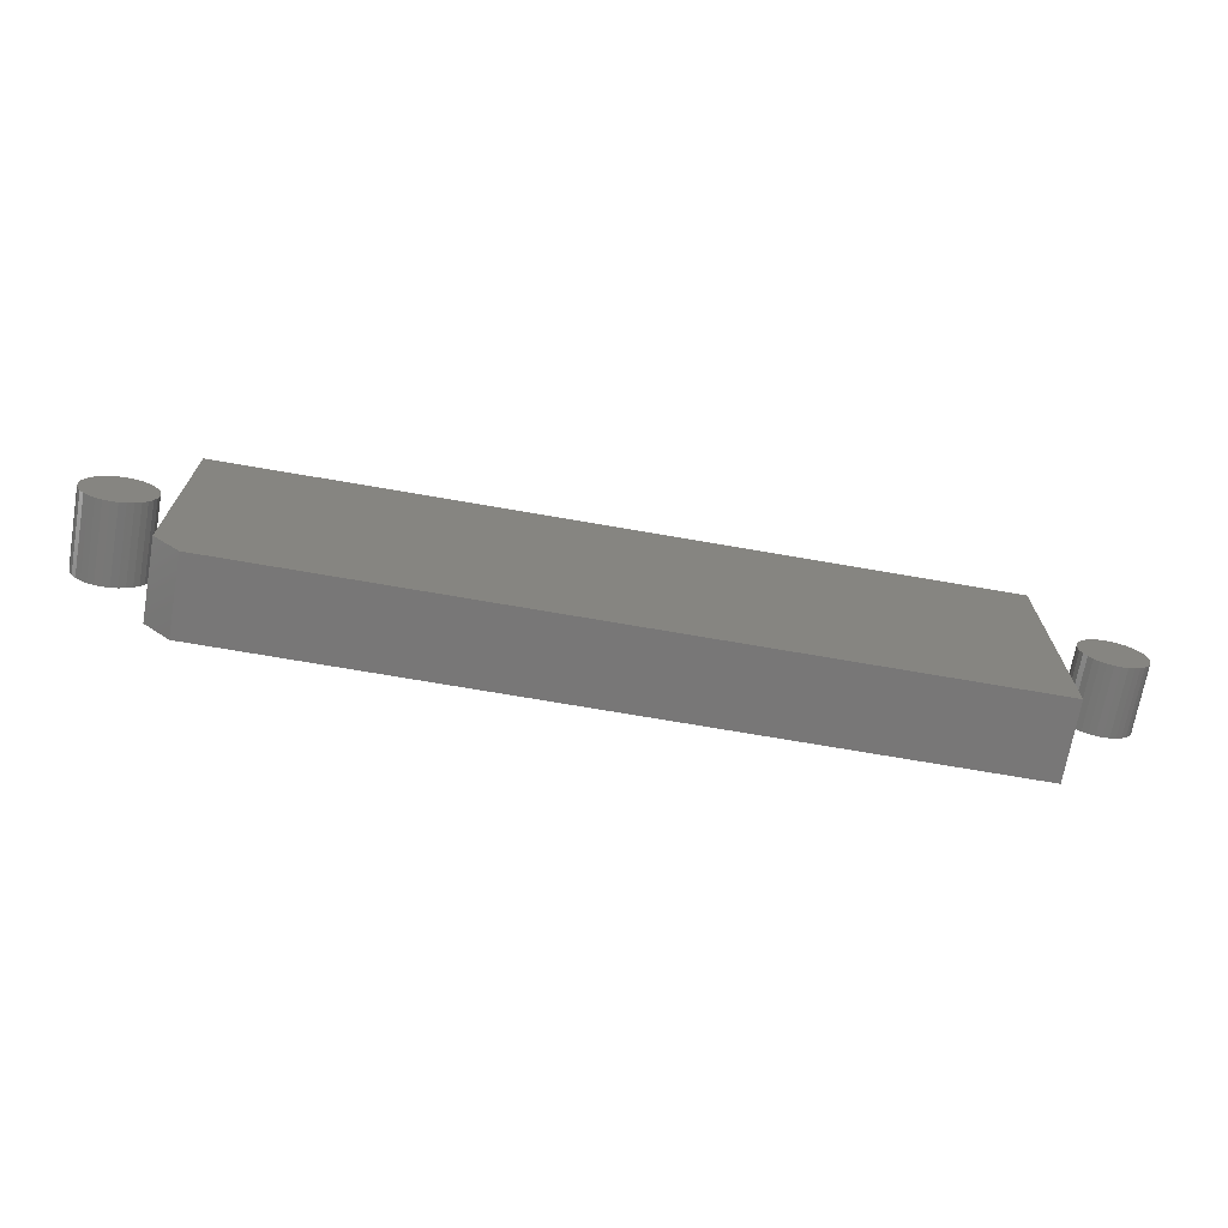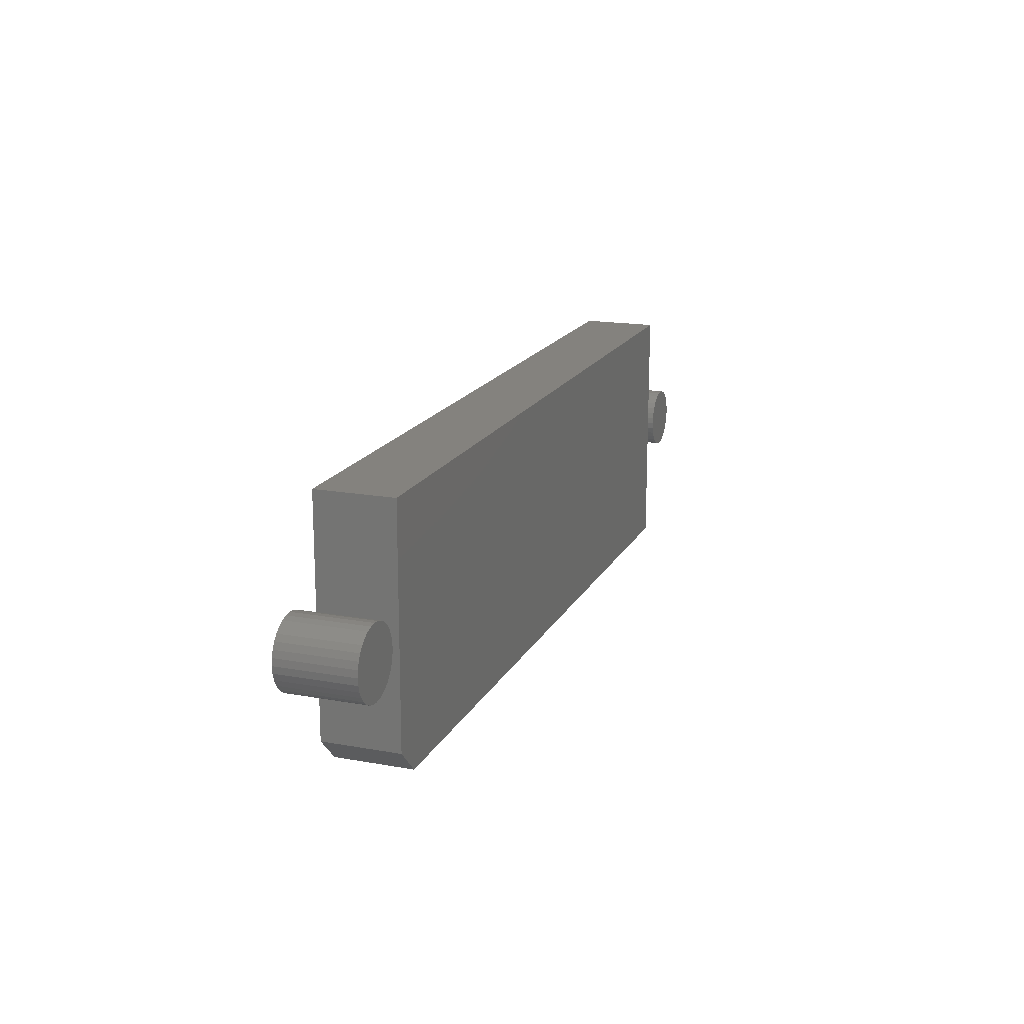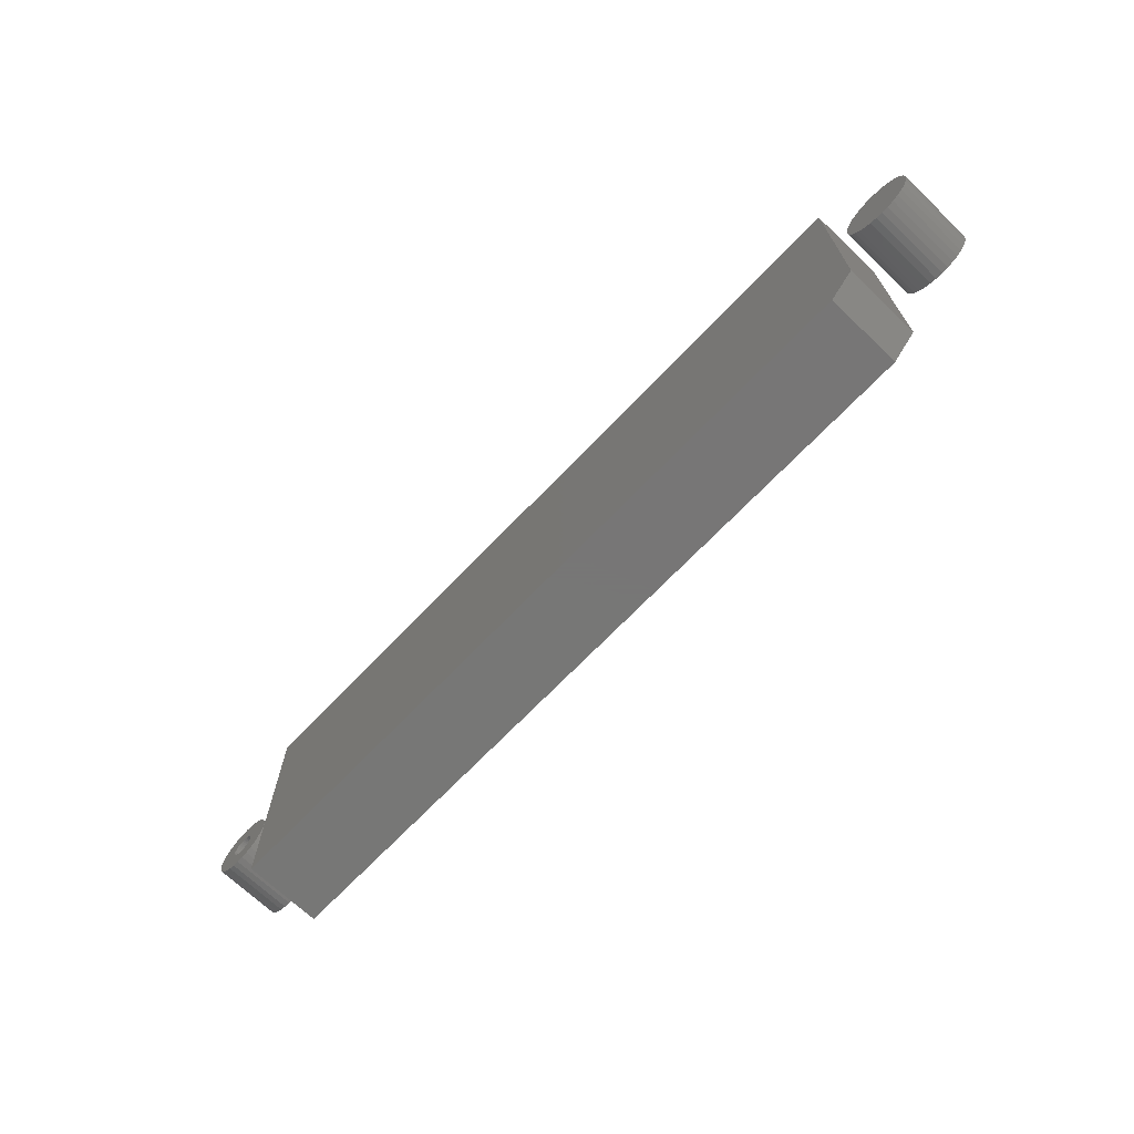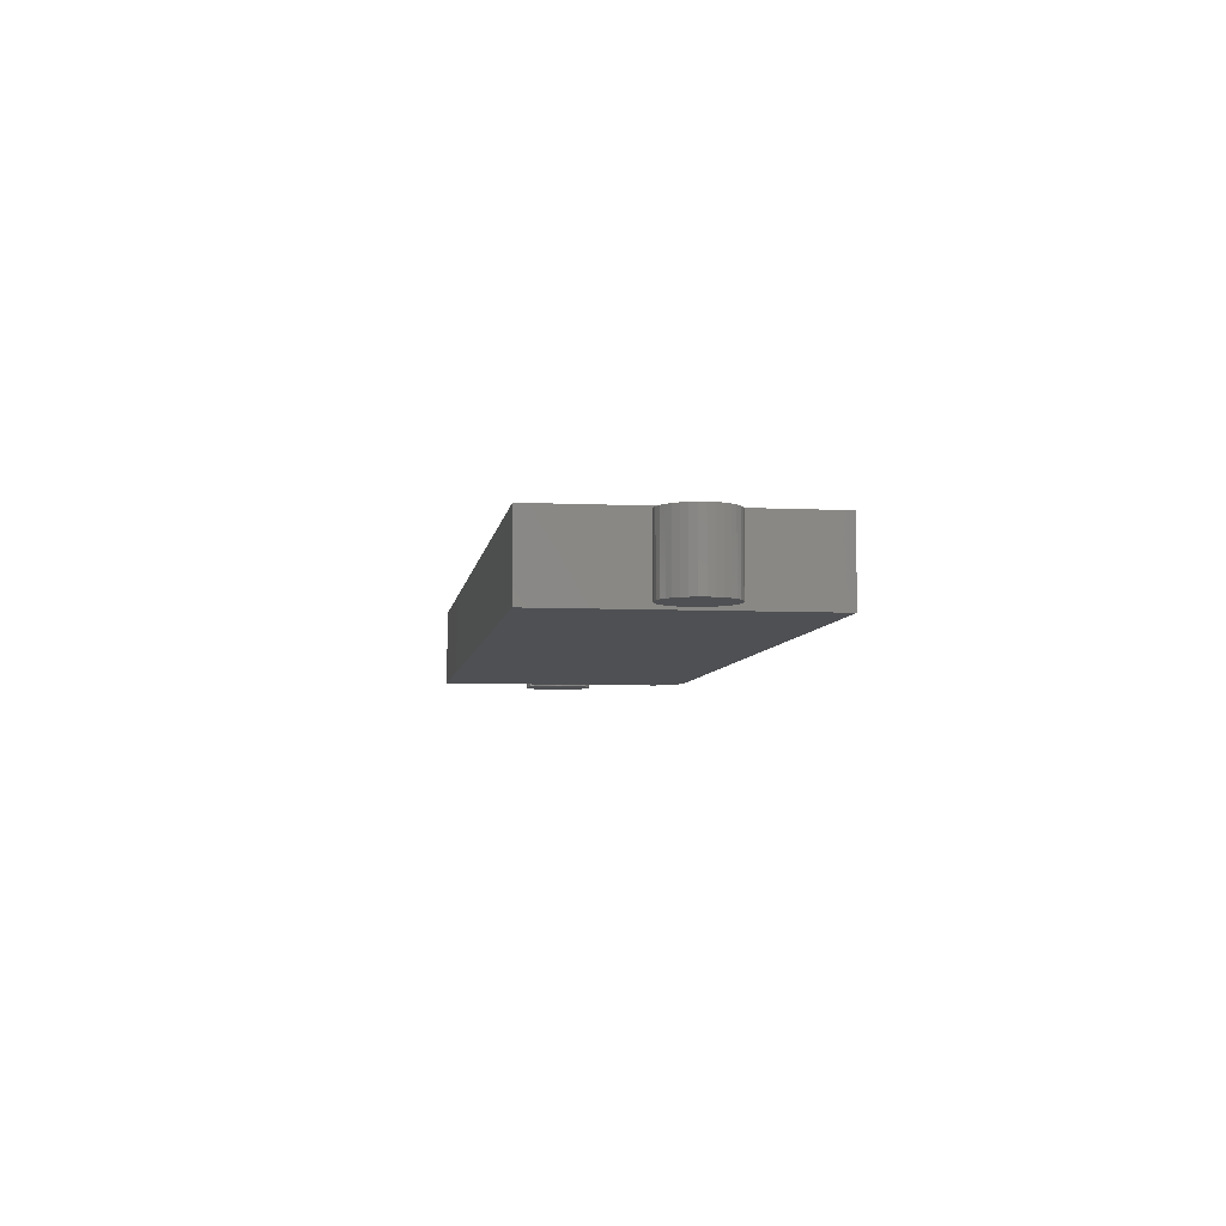
<metadata>
{"format":"stl","ext":"stl","renderer":"f3d","projection":"perspective","resolution":1024,"background":"white","views":[{"elev":-70.2,"azim":170.1,"up":"+Y"},{"elev":17.2,"azim":109.9,"up":"+Y"},{"elev":-69.2,"azim":46.3,"up":"+Y"},{"elev":-6.1,"azim":-98.1,"up":"+Z"}]}
</metadata>
<code>
# stl→obj: 276 verts, 532 faces
v -0.619 0.001891 0.08594
v -0.6506 -0.001702 0.08594
v -0.62 -0.007799 0.08594
v -0.6502 0.001891 0.08594
v -0.6687 0.05156 0.08594
v -0.6784 0.05061 0.08594
v -0.6877 0.04778 0.08594
v -0.6857 -0.005158 0.08594
v -0.6867 -0.001702 0.08594
v -0.7174 -0.007799 0.08594
v -0.684 -0.008343 0.08594
v -0.6516 -0.005158 0.08594
v -0.6534 -0.008343 0.08594
v -0.6556 -0.01113 0.08594
v -0.6497 -0.044 0.08594
v -0.6687 -0.04778 0.08594
v -0.659 -0.04683 0.08594
v -0.7183 0.001891 0.08594
v -0.6871 0.001891 0.08594
v -0.6867 0.005485 0.08594
v -0.7146 0.0209 0.08594
v -0.7174 0.01158 0.08594
v -0.6817 0.01492 0.08594
v -0.6789 0.01721 0.08594
v -0.6757 0.01891 0.08594
v -0.6723 0.01996 0.08594
v -0.6687 0.02031 0.08594
v -0.6963 0.04319 0.08594
v -0.7038 0.03701 0.08594
v -0.71 0.02949 0.08594
v -0.6857 0.008941 0.08594
v -0.684 0.01213 0.08594
v -0.6687 -0.01653 0.08594
v -0.6723 -0.01618 0.08594
v -0.71 -0.0257 0.08594
v -0.7038 -0.03323 0.08594
v -0.6963 -0.03941 0.08594
v -0.6877 -0.044 0.08594
v -0.6784 -0.04683 0.08594
v -0.6411 -0.03941 0.08594
v -0.6335 -0.03323 0.08594
v -0.6274 -0.0257 0.08594
v -0.6651 -0.01618 0.08594
v -0.7146 -0.01712 0.08594
v -0.6757 -0.01513 0.08594
v -0.6789 -0.01343 0.08594
v -0.6817 -0.01113 0.08594
v -0.6228 0.0209 0.08594
v -0.6274 0.02949 0.08594
v -0.6651 0.01996 0.08594
v -0.6616 0.01891 0.08594
v -0.6584 0.01721 0.08594
v -0.6556 0.01492 0.08594
v -0.6534 0.01213 0.08594
v -0.62 0.01158 0.08594
v -0.6335 0.03701 0.08594
v -0.6411 0.04319 0.08594
v -0.6497 0.04778 0.08594
v -0.659 0.05061 0.08594
v -0.6516 0.008941 0.08594
v -0.6506 0.005485 0.08594
v -0.6228 -0.01712 0.08594
v -0.6584 -0.01343 0.08594
v -0.6616 -0.01513 0.08594
v -0.6687 -0.01653 0.01562
v -0.6651 -0.01618 0.01562
v -0.6616 -0.01513 0.01562
v -0.6584 -0.01343 0.01562
v -0.6556 -0.01113 0.01562
v -0.6534 -0.008343 0.01562
v -0.6516 -0.005158 0.01562
v -0.6506 -0.001702 0.01562
v -0.6502 0.001891 0.01562
v -0.6723 -0.01618 0.01562
v -0.6757 -0.01513 0.01562
v -0.6789 -0.01343 0.01562
v -0.6817 -0.01113 0.01562
v -0.684 -0.008343 0.01562
v -0.6857 -0.005158 0.01562
v -0.6867 -0.001702 0.01562
v -0.6871 0.001891 0.01562
v -0.6687 0.02031 0.01562
v -0.6723 0.01996 0.01562
v -0.6757 0.01891 0.01562
v -0.6789 0.01721 0.01562
v -0.6817 0.01492 0.01562
v -0.684 0.01213 0.01562
v -0.6857 0.008941 0.01562
v -0.6867 0.005485 0.01562
v -0.6651 0.01996 0.01562
v -0.6616 0.01891 0.01562
v -0.6584 0.01721 0.01562
v -0.6556 0.01492 0.01562
v -0.6534 0.01213 0.01562
v -0.6516 0.008941 0.01562
v -0.6506 0.005485 0.01562
v -0.619 0.001891 -0.01562
v -0.62 -0.007799 -0.01562
v -0.6228 -0.01712 -0.01562
v -0.6274 -0.0257 -0.01562
v -0.6335 -0.03323 -0.01562
v -0.6411 -0.03941 -0.01562
v -0.6497 -0.044 -0.01562
v -0.659 -0.04683 -0.01562
v -0.6687 -0.04778 -0.01562
v -0.6784 -0.04683 -0.01562
v -0.6877 -0.044 -0.01562
v -0.6963 -0.03941 -0.01562
v -0.7038 -0.03323 -0.01562
v -0.71 -0.0257 -0.01562
v -0.7146 -0.01712 -0.01562
v -0.7174 -0.007799 -0.01562
v -0.7183 0.001891 -0.01562
v -0.7174 0.01158 -0.01562
v -0.7146 0.0209 -0.01562
v -0.71 0.02949 -0.01562
v -0.7038 0.03701 -0.01562
v -0.6963 0.04319 -0.01562
v -0.6877 0.04778 -0.01562
v -0.6784 0.05061 -0.01562
v -0.6687 0.05156 -0.01562
v -0.659 0.05061 -0.01562
v -0.6497 0.04778 -0.01562
v -0.6411 0.04319 -0.01562
v -0.6335 0.03701 -0.01562
v -0.6274 0.02949 -0.01562
v -0.6228 0.0209 -0.01562
v -0.62 0.01158 -0.01562
v 0.7146 0.001891 -0.01562
v 0.7146 0.001891 0.1016
v 0.7135 -0.008537 -0.01562
v 0.7135 -0.008537 0.1016
v 0.7105 -0.01856 -0.01562
v 0.7105 -0.01856 0.1016
v 0.7055 -0.02781 -0.01562
v 0.7055 -0.02781 0.1016
v 0.6989 -0.03591 -0.01562
v 0.6989 -0.03591 0.1016
v 0.6908 -0.04255 -0.01562
v 0.6908 -0.04255 0.1016
v 0.6816 -0.04749 -0.01562
v 0.6816 -0.04749 0.1016
v 0.6715 -0.05054 -0.01562
v 0.6715 -0.05054 0.1016
v 0.6611 -0.05156 -0.01562
v 0.6611 -0.05156 0.1016
v 0.6507 -0.05054 -0.01562
v 0.6507 -0.05054 0.1016
v 0.6406 -0.04749 -0.01562
v 0.6406 -0.04749 0.1016
v 0.6314 -0.04255 -0.01562
v 0.6314 -0.04255 0.1016
v 0.6233 -0.03591 -0.01562
v 0.6233 -0.03591 0.1016
v 0.6167 -0.02781 -0.01562
v 0.6167 -0.02781 0.1016
v 0.6117 -0.01856 -0.01562
v 0.6117 -0.01856 0.1016
v 0.6087 -0.008537 -0.01562
v 0.6087 -0.008537 0.1016
v 0.6076 0.001891 -0.01562
v 0.6076 0.001891 0.1016
v 0.6087 0.01232 -0.01562
v 0.6087 0.01232 0.1016
v 0.6117 0.02235 -0.01562
v 0.6117 0.02235 0.1016
v 0.6167 0.03159 -0.01562
v 0.6167 0.03159 0.1016
v 0.6233 0.03969 -0.01562
v 0.6233 0.03969 0.1016
v 0.6314 0.04634 -0.01562
v 0.6314 0.04634 0.1016
v 0.6406 0.05128 -0.01562
v 0.6406 0.05128 0.1016
v 0.6507 0.05432 -0.01562
v 0.6507 0.05432 0.1016
v 0.6611 0.05535 -0.01562
v 0.6611 0.05535 0.1016
v 0.6715 0.05432 -0.01562
v 0.6715 0.05432 0.1016
v 0.6816 0.05128 -0.01562
v 0.6816 0.05128 0.1016
v 0.6908 0.04634 -0.01562
v 0.6908 0.04634 0.1016
v 0.6989 0.03969 -0.01562
v 0.6989 0.03969 0.1016
v 0.7055 0.03159 -0.01562
v 0.7055 0.03159 0.1016
v 0.7105 0.02235 -0.01562
v 0.7105 0.02235 0.1016
v 0.7135 0.01232 -0.01562
v 0.7135 0.01232 0.1016
v 0.5859 0.1961 0.1016
v 0.5859 0.1961 -0.01562
v -0.5859 0.1961 0.1016
v -0.5859 0.1961 -0.01562
v -0.5859 -0.1953 0.1016
v -0.5859 -0.1953 -0.01562
v 0.5455 -0.1953 0.1016
v 0.5455 -0.1953 -0.01562
v 0.5859 -0.1549 0.1016
v 0.5859 -0.1549 -0.01562
v 0.6611 -0.02031 0.01562
v 0.6654 -0.01989 0.07031
v 0.6654 -0.01989 0.01562
v 0.6696 -0.01862 0.07031
v 0.6696 -0.01862 0.01562
v 0.6734 -0.01657 0.07031
v 0.6734 -0.01657 0.01562
v 0.6768 -0.01381 0.07031
v 0.6768 -0.01381 0.01562
v 0.6796 -0.01044 0.07031
v 0.6796 -0.01044 0.01562
v 0.6816 -0.006606 0.07031
v 0.6816 -0.006606 0.01562
v 0.6829 -0.00244 0.07031
v 0.6829 -0.00244 0.01562
v 0.6833 0.001891 0.07031
v 0.6833 0.001891 0.01562
v 0.6611 -0.02031 0.07031
v 0.6568 -0.01989 0.01562
v 0.6568 -0.01989 0.07031
v 0.6526 -0.01862 0.01562
v 0.6526 -0.01862 0.07031
v 0.6488 -0.01657 0.01562
v 0.6488 -0.01657 0.07031
v 0.6454 -0.01381 0.01562
v 0.6454 -0.01381 0.07031
v 0.6426 -0.01044 0.01562
v 0.6426 -0.01044 0.07031
v 0.6406 -0.006606 0.01562
v 0.6406 -0.006606 0.07031
v 0.6393 -0.00244 0.01562
v 0.6393 -0.00244 0.07031
v 0.6389 0.001891 0.01562
v 0.6389 0.001891 0.07031
v 0.6611 0.0241 0.01562
v 0.6568 0.02367 0.07031
v 0.6568 0.02367 0.01562
v 0.6526 0.02241 0.07031
v 0.6526 0.02241 0.01562
v 0.6488 0.02035 0.07031
v 0.6488 0.02035 0.01562
v 0.6454 0.01759 0.07031
v 0.6454 0.01759 0.01562
v 0.6426 0.01423 0.07031
v 0.6426 0.01423 0.01562
v 0.6406 0.01039 0.07031
v 0.6406 0.01039 0.01562
v 0.6393 0.006223 0.07031
v 0.6393 0.006223 0.01562
v 0.6611 0.0241 0.07031
v 0.6654 0.02367 0.01562
v 0.6654 0.02367 0.07031
v 0.6696 0.02241 0.01562
v 0.6696 0.02241 0.07031
v 0.6734 0.02035 0.01562
v 0.6734 0.02035 0.07031
v 0.6768 0.01759 0.01562
v 0.6768 0.01759 0.07031
v 0.6796 0.01423 0.01562
v 0.6796 0.01423 0.07031
v 0.6816 0.01039 0.01562
v 0.6816 0.01039 0.07031
v 0.6829 0.006223 0.01562
v 0.6829 0.006223 0.07031
v 0.5547 0.1649 0.07031
v -0.5547 0.1649 0.07031
v 0.5547 0.1649 0.01562
v -0.5547 0.1649 0.01562
v -0.5547 -0.1641 0.07031
v -0.5547 -0.1641 0.01562
v 0.5326 -0.1641 0.07031
v 0.5326 -0.1641 0.01562
v 0.5547 -0.142 0.07031
v 0.5547 -0.142 0.01562
f 1 2 3
f 1 4 2
f 5 6 7
f 8 9 10
f 8 10 11
f 3 2 12
f 3 12 13
f 3 13 14
f 15 16 17
f 18 10 9
f 18 9 19
f 18 19 20
f 21 22 23
f 21 23 24
f 21 24 25
f 21 25 26
f 26 27 5
f 26 5 7
f 26 7 28
f 26 28 29
f 26 29 30
f 26 30 21
f 22 18 20
f 22 20 31
f 22 31 32
f 22 32 23
f 33 34 35
f 33 35 36
f 33 36 37
f 33 37 38
f 33 38 39
f 33 39 16
f 33 16 15
f 33 15 40
f 33 40 41
f 33 41 42
f 33 42 43
f 44 35 34
f 44 34 45
f 44 45 46
f 44 46 47
f 44 47 11
f 44 11 10
f 48 49 50
f 48 50 51
f 48 51 52
f 48 52 53
f 48 53 54
f 48 54 55
f 27 50 49
f 27 49 56
f 27 56 57
f 27 57 58
f 27 58 59
f 27 59 5
f 55 54 60
f 55 60 61
f 55 61 4
f 55 4 1
f 62 3 14
f 62 14 63
f 62 63 64
f 62 64 43
f 62 43 42
f 65 43 66
f 66 43 64
f 66 64 67
f 67 64 63
f 67 63 68
f 68 63 14
f 68 14 69
f 69 14 13
f 69 13 70
f 70 13 12
f 70 12 71
f 71 12 2
f 71 2 72
f 72 2 4
f 72 4 73
f 43 65 33
f 33 65 74
f 33 74 34
f 34 74 75
f 34 75 45
f 45 75 76
f 45 76 46
f 46 76 77
f 46 77 47
f 47 77 78
f 47 78 11
f 11 78 79
f 11 79 8
f 8 79 80
f 8 80 9
f 9 80 81
f 9 81 19
f 82 26 83
f 83 26 25
f 83 25 84
f 84 25 24
f 84 24 85
f 85 24 23
f 85 23 86
f 86 23 32
f 86 32 87
f 87 32 31
f 87 31 88
f 88 31 20
f 88 20 89
f 89 20 19
f 89 19 81
f 26 82 27
f 27 82 90
f 27 90 50
f 50 90 91
f 50 91 51
f 51 91 92
f 51 92 52
f 52 92 93
f 52 93 53
f 53 93 94
f 53 94 54
f 54 94 95
f 54 95 60
f 60 95 96
f 60 96 61
f 61 96 73
f 61 73 4
f 97 1 98
f 98 1 3
f 98 3 99
f 99 3 62
f 99 62 100
f 100 62 42
f 100 42 101
f 101 42 41
f 101 41 102
f 102 41 40
f 102 40 103
f 103 40 15
f 103 15 104
f 104 15 17
f 104 17 105
f 105 17 16
f 105 16 106
f 106 16 39
f 106 39 107
f 107 39 38
f 107 38 108
f 108 38 37
f 108 37 109
f 109 37 36
f 109 36 110
f 110 36 35
f 110 35 111
f 111 35 44
f 111 44 112
f 112 44 10
f 112 10 113
f 113 10 18
f 113 18 114
f 114 18 22
f 114 22 115
f 115 22 21
f 115 21 116
f 116 21 30
f 116 30 117
f 117 30 29
f 117 29 118
f 118 29 28
f 118 28 119
f 119 28 7
f 119 7 120
f 120 7 6
f 120 6 121
f 121 6 5
f 121 5 122
f 122 5 59
f 122 59 123
f 123 59 58
f 123 58 124
f 124 58 57
f 124 57 125
f 125 57 56
f 125 56 126
f 126 56 49
f 126 49 127
f 127 49 48
f 127 48 128
f 128 48 55
f 128 55 97
f 97 55 1
f 119 120 121
f 119 121 122
f 123 119 122
f 118 119 123
f 124 118 123
f 117 118 124
f 125 117 124
f 116 117 125
f 126 116 125
f 115 116 126
f 127 115 126
f 114 115 127
f 128 114 127
f 99 111 98
f 110 111 99
f 100 110 99
f 109 110 100
f 101 109 100
f 108 109 101
f 102 108 101
f 107 108 102
f 103 107 102
f 106 107 103
f 105 106 103
f 104 105 103
f 111 112 98
f 98 112 113
f 98 113 97
f 97 113 114
f 97 114 128
f 129 130 131
f 131 130 132
f 131 132 133
f 133 132 134
f 133 134 135
f 135 134 136
f 135 136 137
f 137 136 138
f 137 138 139
f 139 138 140
f 139 140 141
f 141 140 142
f 141 142 143
f 143 142 144
f 143 144 145
f 145 144 146
f 145 146 147
f 147 146 148
f 147 148 149
f 149 148 150
f 149 150 151
f 151 150 152
f 151 152 153
f 153 152 154
f 153 154 155
f 155 154 156
f 155 156 157
f 157 156 158
f 157 158 159
f 159 158 160
f 159 160 161
f 161 160 162
f 161 162 163
f 163 162 164
f 163 164 165
f 165 164 166
f 165 166 167
f 167 166 168
f 167 168 169
f 169 168 170
f 169 170 171
f 171 170 172
f 171 172 173
f 173 172 174
f 173 174 175
f 175 174 176
f 175 176 177
f 177 176 178
f 177 178 179
f 179 178 180
f 179 180 181
f 181 180 182
f 181 182 183
f 183 182 184
f 183 184 185
f 185 184 186
f 185 186 187
f 187 186 188
f 187 188 189
f 189 188 190
f 189 190 191
f 191 190 192
f 191 192 129
f 129 192 130
f 175 177 179
f 179 173 175
f 181 173 179
f 171 173 181
f 183 171 181
f 169 171 183
f 185 169 183
f 167 169 185
f 187 167 185
f 165 167 187
f 189 165 187
f 163 165 189
f 191 163 189
f 133 157 131
f 155 157 133
f 135 155 133
f 153 155 135
f 137 153 135
f 151 153 137
f 139 151 137
f 149 151 139
f 141 149 139
f 147 149 141
f 143 147 141
f 143 145 147
f 157 159 131
f 131 159 161
f 131 161 129
f 129 161 163
f 129 163 191
f 180 178 176
f 176 174 180
f 180 174 182
f 182 174 172
f 182 172 184
f 184 172 170
f 184 170 186
f 186 170 168
f 186 168 188
f 188 168 166
f 188 166 190
f 190 166 164
f 190 164 192
f 132 158 134
f 134 158 156
f 134 156 136
f 136 156 154
f 136 154 138
f 138 154 152
f 138 152 140
f 140 152 150
f 140 150 142
f 142 150 148
f 142 148 144
f 148 146 144
f 192 164 130
f 130 164 162
f 130 162 132
f 132 162 160
f 132 160 158
f 193 194 195
f 195 194 196
f 195 196 197
f 197 196 198
f 197 198 199
f 199 198 200
f 201 202 193
f 193 202 194
f 202 200 194
f 194 200 198
f 194 198 196
f 195 197 193
f 193 197 199
f 193 199 201
f 200 202 199
f 199 202 201
f 82 83 84
f 90 82 84
f 90 84 91
f 91 84 85
f 91 85 92
f 92 85 86
f 92 86 93
f 93 86 87
f 93 87 94
f 94 87 88
f 94 88 95
f 95 88 89
f 95 89 96
f 72 79 71
f 71 79 78
f 71 78 70
f 70 78 77
f 70 77 69
f 69 77 76
f 69 76 68
f 68 76 75
f 68 75 67
f 67 75 74
f 67 74 65
f 67 65 66
f 96 89 73
f 73 89 81
f 73 81 72
f 72 81 80
f 72 80 79
f 203 204 205
f 205 204 206
f 205 206 207
f 207 206 208
f 207 208 209
f 209 208 210
f 209 210 211
f 211 210 212
f 211 212 213
f 213 212 214
f 213 214 215
f 215 214 216
f 215 216 217
f 217 216 218
f 217 218 219
f 204 203 220
f 220 203 221
f 220 221 222
f 222 221 223
f 222 223 224
f 224 223 225
f 224 225 226
f 226 225 227
f 226 227 228
f 228 227 229
f 228 229 230
f 230 229 231
f 230 231 232
f 232 231 233
f 232 233 234
f 234 233 235
f 234 235 236
f 237 238 239
f 239 238 240
f 239 240 241
f 241 240 242
f 241 242 243
f 243 242 244
f 243 244 245
f 245 244 246
f 245 246 247
f 247 246 248
f 247 248 249
f 249 248 250
f 249 250 251
f 251 250 236
f 251 236 235
f 238 237 252
f 252 237 253
f 252 253 254
f 254 253 255
f 254 255 256
f 256 255 257
f 256 257 258
f 258 257 259
f 258 259 260
f 260 259 261
f 260 261 262
f 262 261 263
f 262 263 264
f 264 263 265
f 264 265 266
f 266 265 219
f 266 219 218
f 237 239 241
f 253 237 241
f 253 241 255
f 255 241 243
f 255 243 257
f 257 243 245
f 257 245 259
f 259 245 247
f 259 247 261
f 261 247 249
f 261 249 263
f 263 249 251
f 263 251 265
f 217 231 215
f 215 231 229
f 215 229 213
f 213 229 227
f 213 227 211
f 211 227 225
f 211 225 209
f 209 225 223
f 209 223 207
f 207 223 221
f 207 221 203
f 207 203 205
f 265 251 219
f 219 251 235
f 219 235 217
f 217 235 233
f 217 233 231
f 240 238 252
f 240 252 254
f 256 240 254
f 242 240 256
f 258 242 256
f 244 242 258
f 260 244 258
f 246 244 260
f 262 246 260
f 248 246 262
f 264 248 262
f 250 248 264
f 266 250 264
f 214 232 216
f 230 232 214
f 212 230 214
f 228 230 212
f 210 228 212
f 226 228 210
f 208 226 210
f 224 226 208
f 206 224 208
f 222 224 206
f 220 222 206
f 204 220 206
f 232 234 216
f 216 234 236
f 216 236 218
f 218 236 250
f 218 250 266
f 267 268 269
f 269 268 270
f 268 271 270
f 270 271 272
f 271 273 272
f 272 273 274
f 275 267 276
f 276 267 269
f 270 272 269
f 269 272 274
f 269 274 276
f 275 273 267
f 267 273 271
f 267 271 268
f 274 273 276
f 276 273 275

</code>
